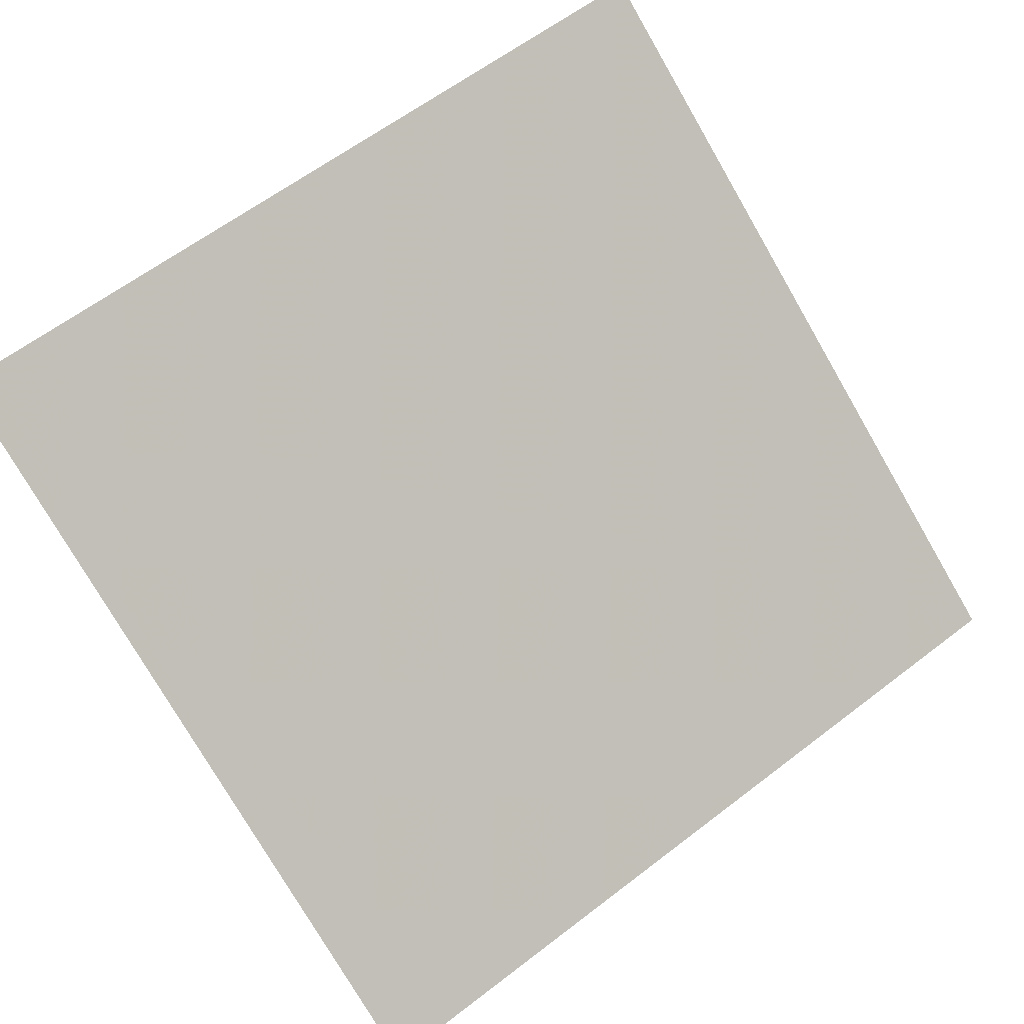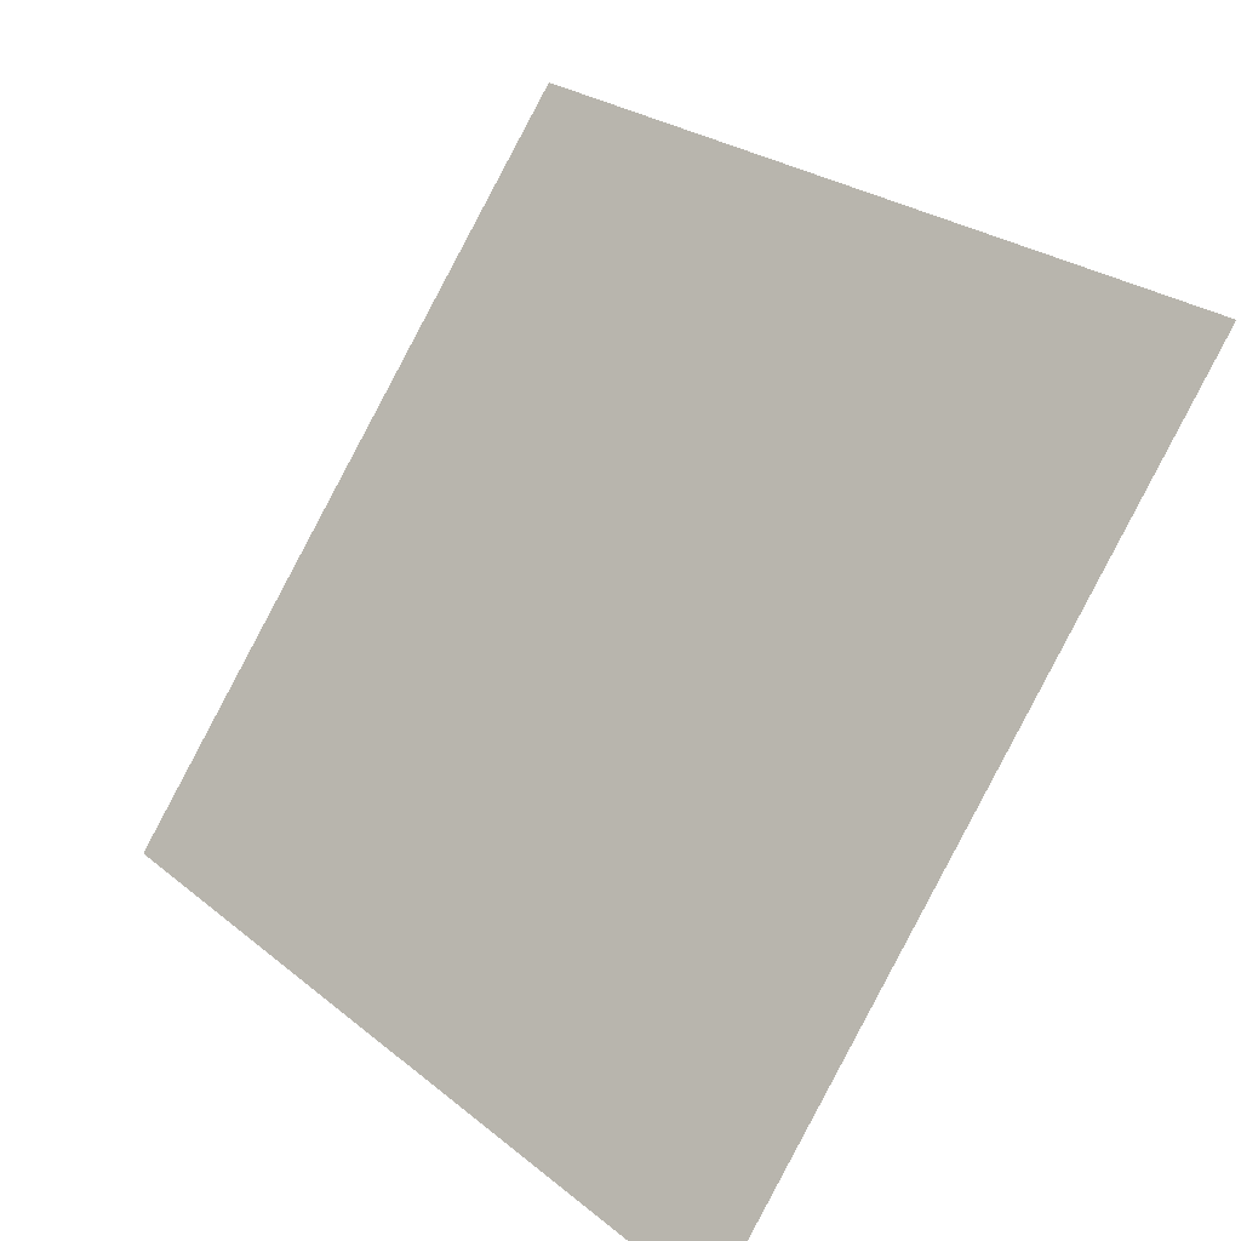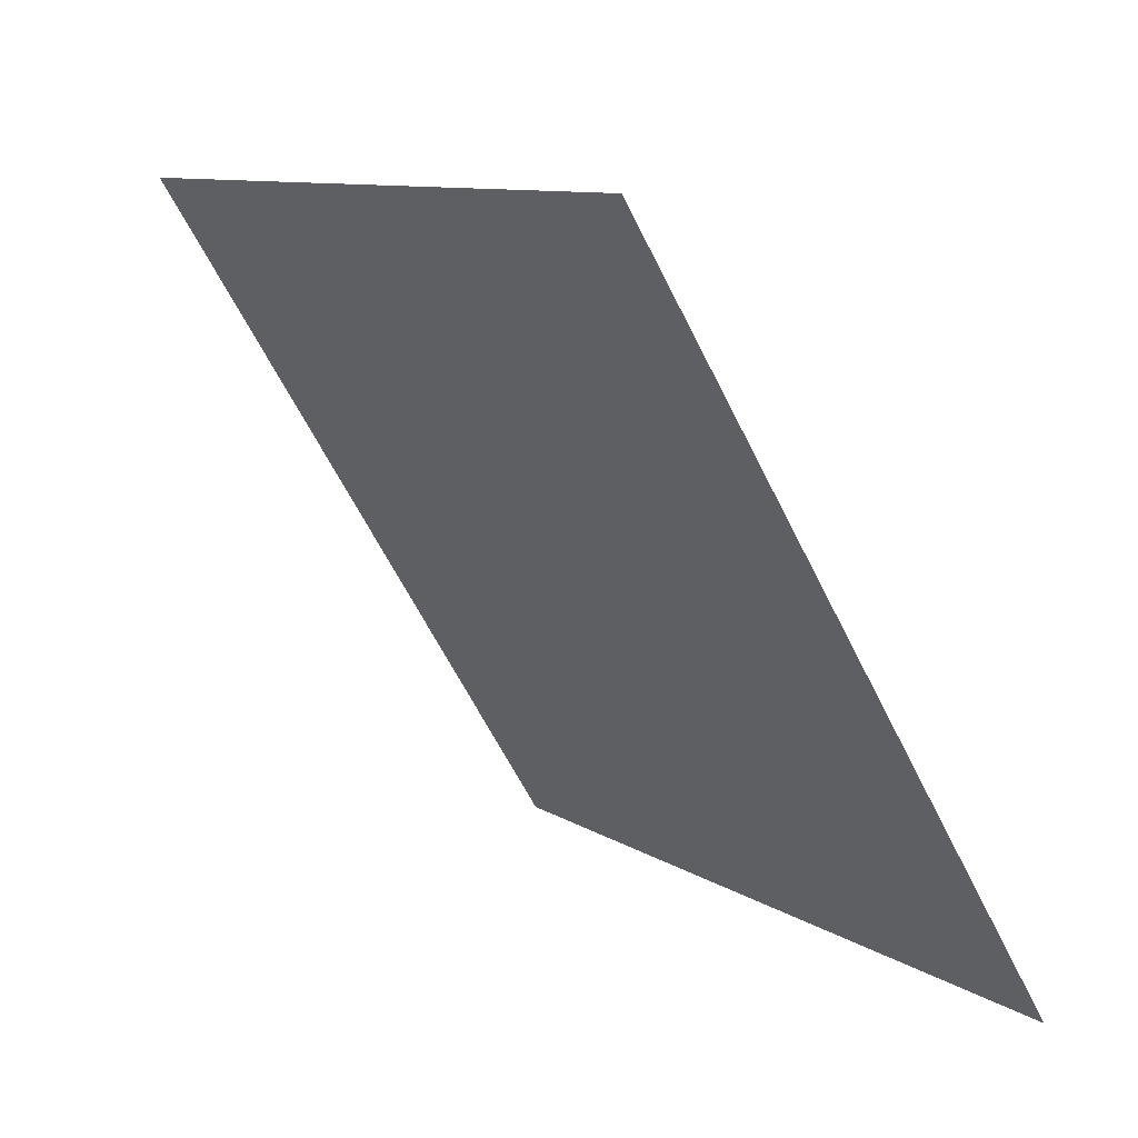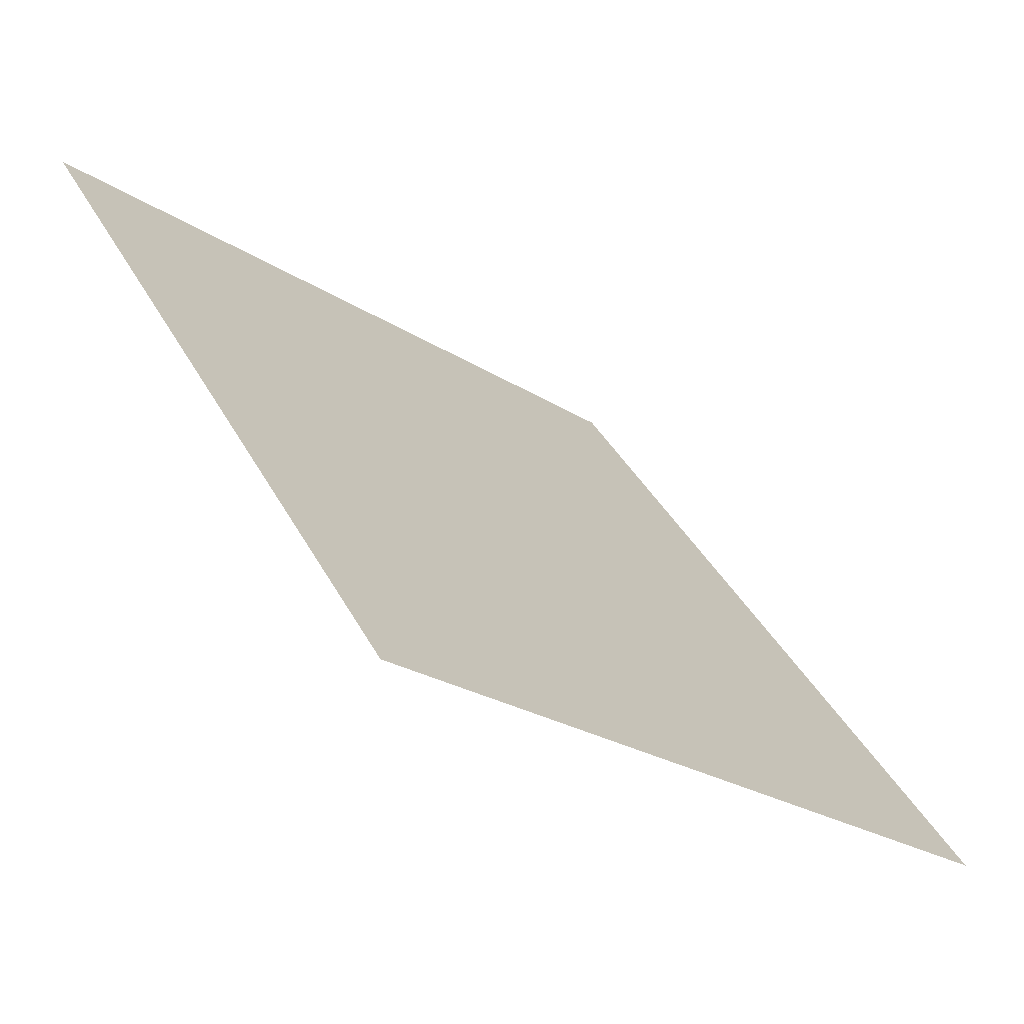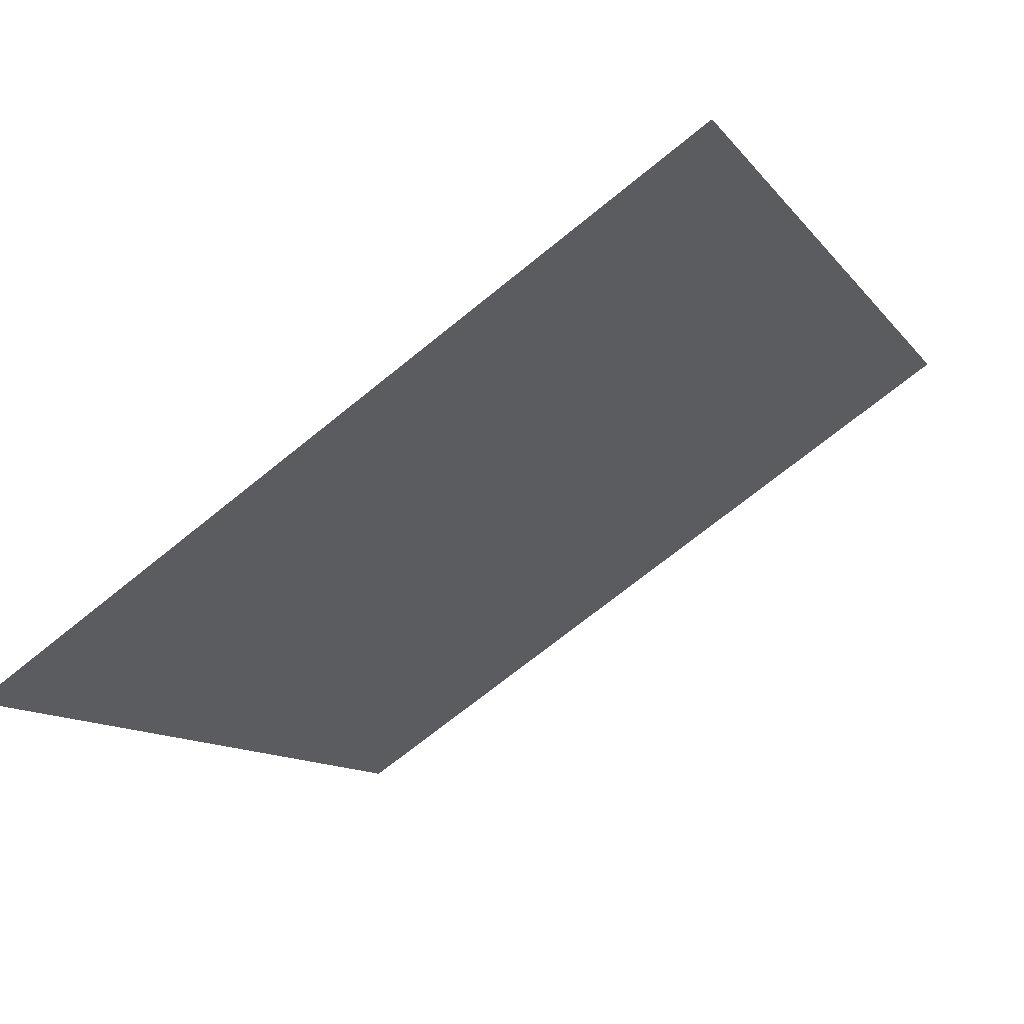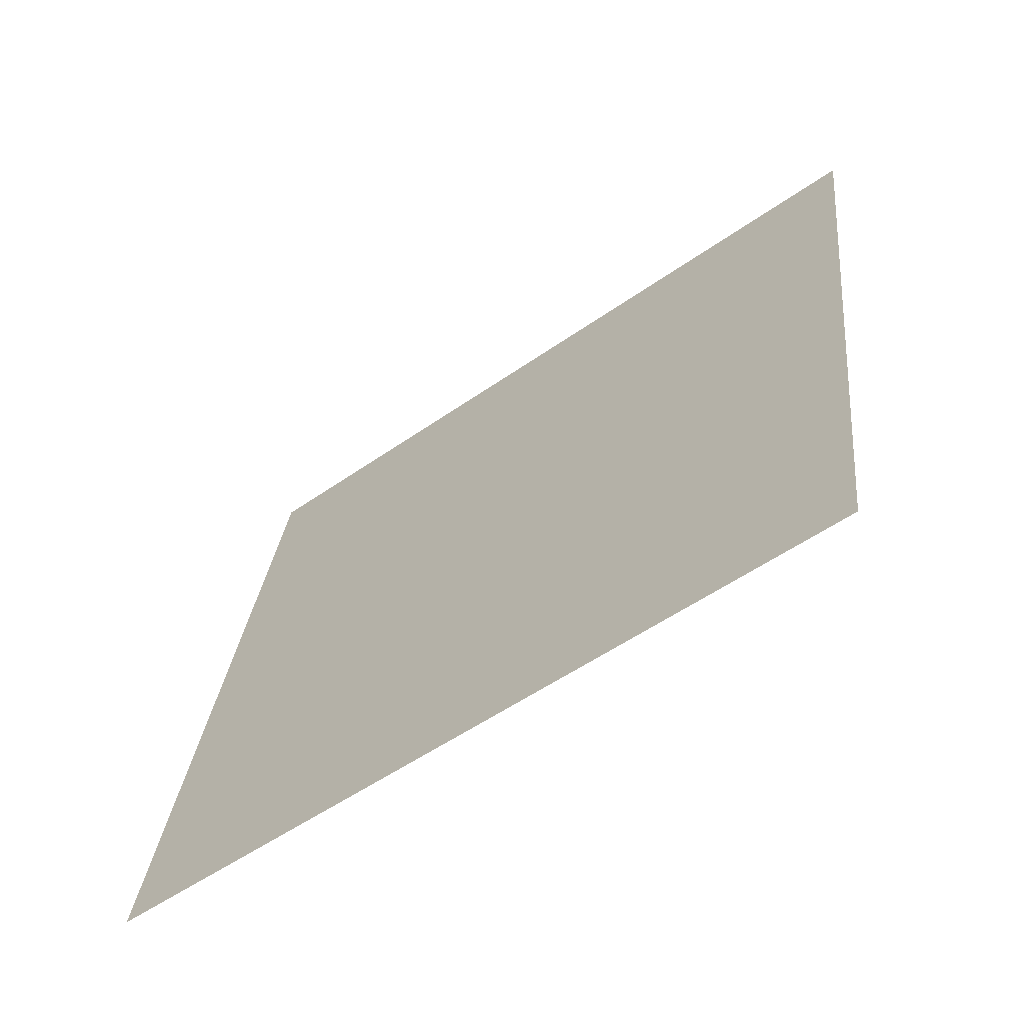
<metadata>
{"format":"obj","ext":"obj","renderer":"f3d","projection":"perspective","resolution":1024,"background":"white","views":[{"elev":59.2,"azim":142.5,"up":"+Y"},{"elev":26.0,"azim":49.5,"up":"+Z"},{"elev":-61.6,"azim":-65.0,"up":"+Z"},{"elev":-23.3,"azim":-48.4,"up":"+Z"},{"elev":-71.4,"azim":37.7,"up":"+Z"},{"elev":30.2,"azim":-83.5,"up":"+Y"}]}
</metadata>
<code>
v -0.1127 0.9616 0.7395
v -0.1192 0.9618 0.7395
v -0.1191 0.9657 0.7448
v -0.1126 0.9656 0.7447
f 4 3 2 1

</code>
